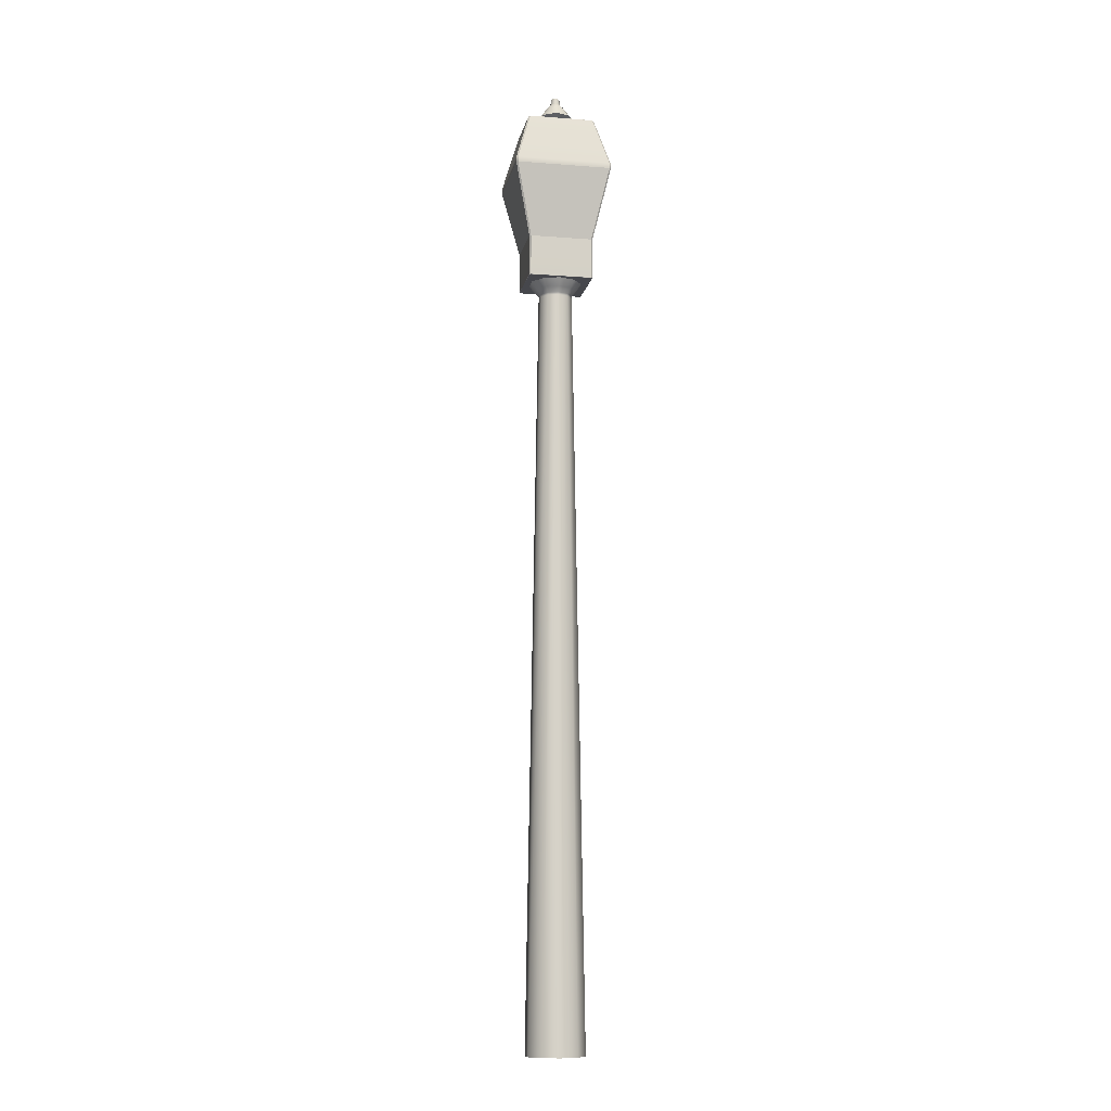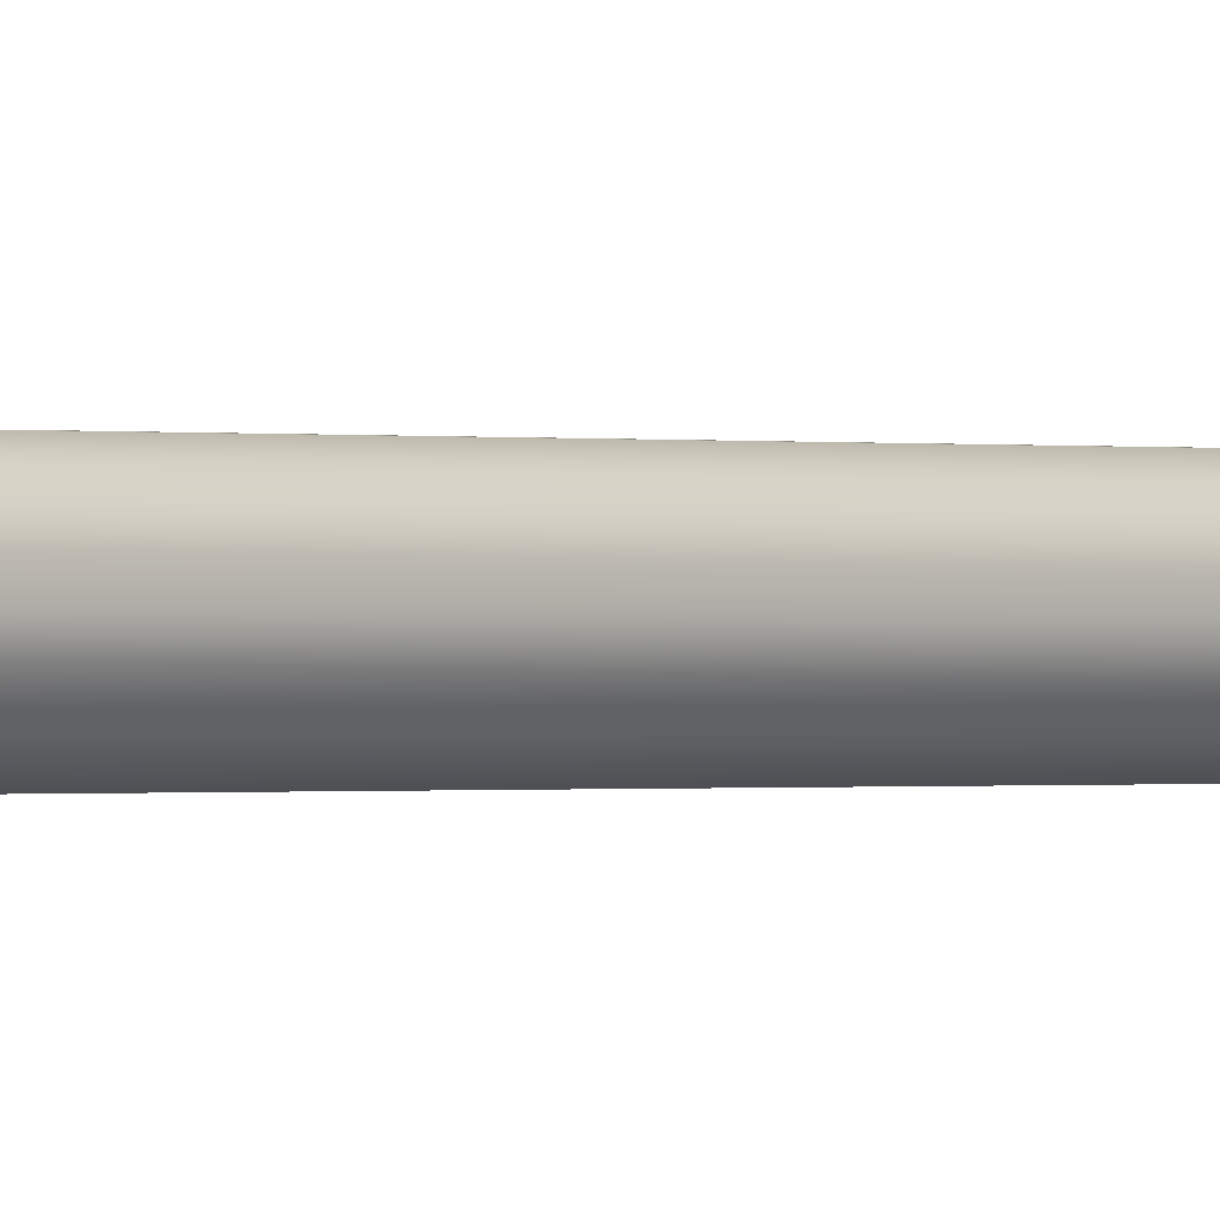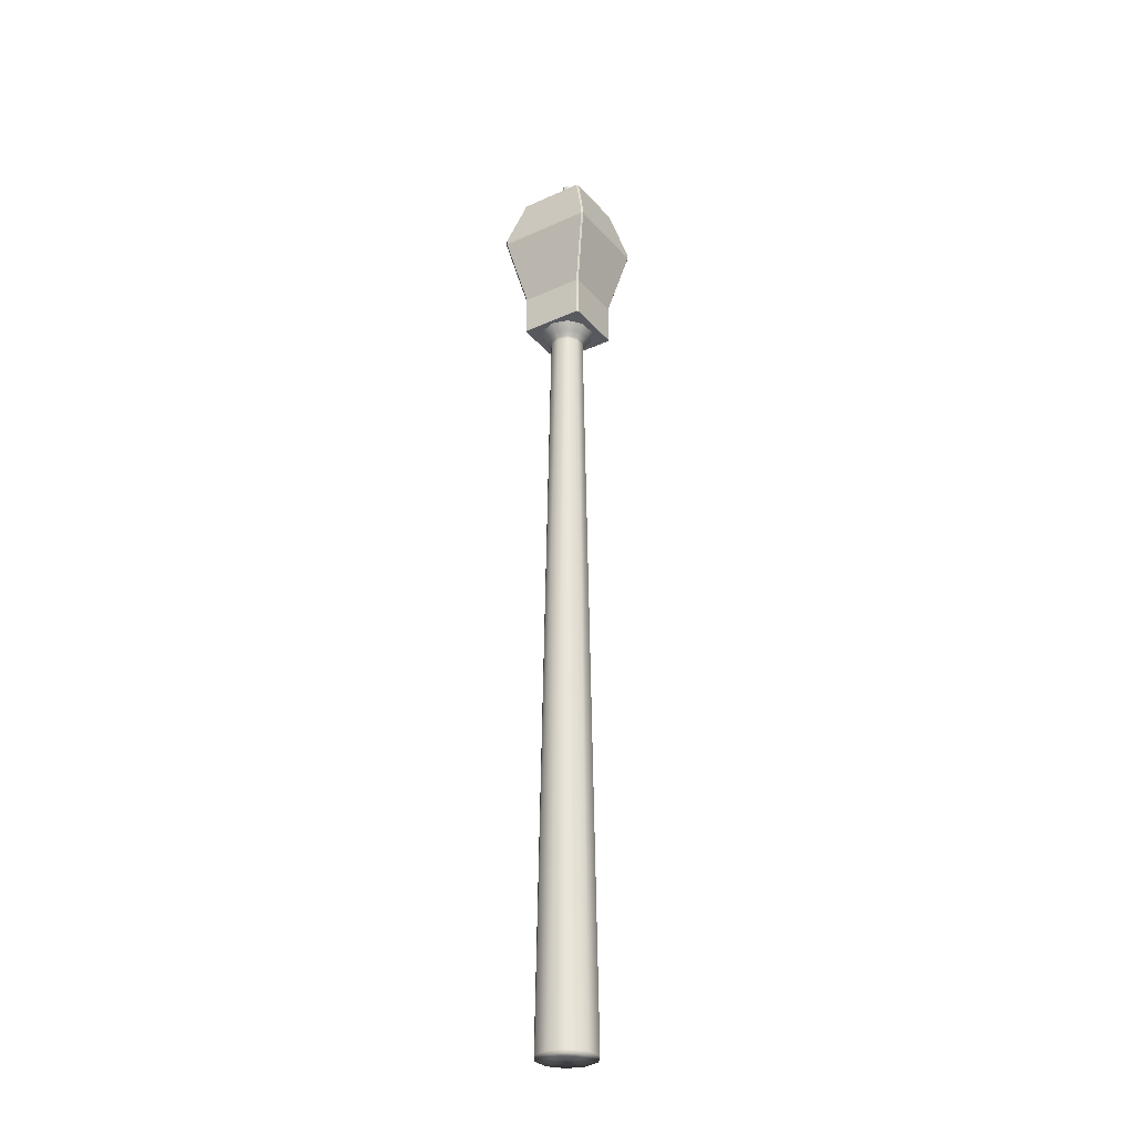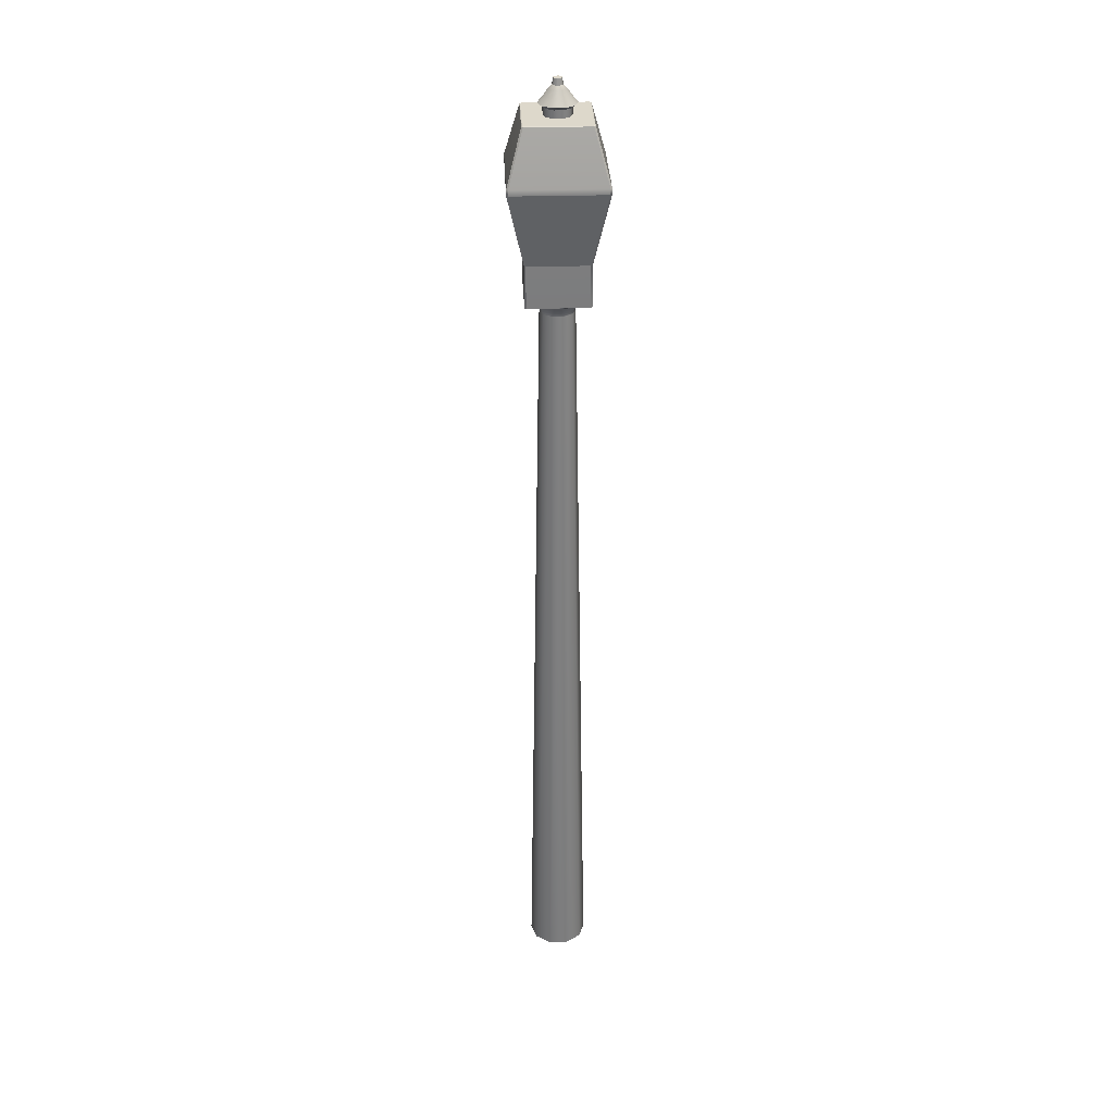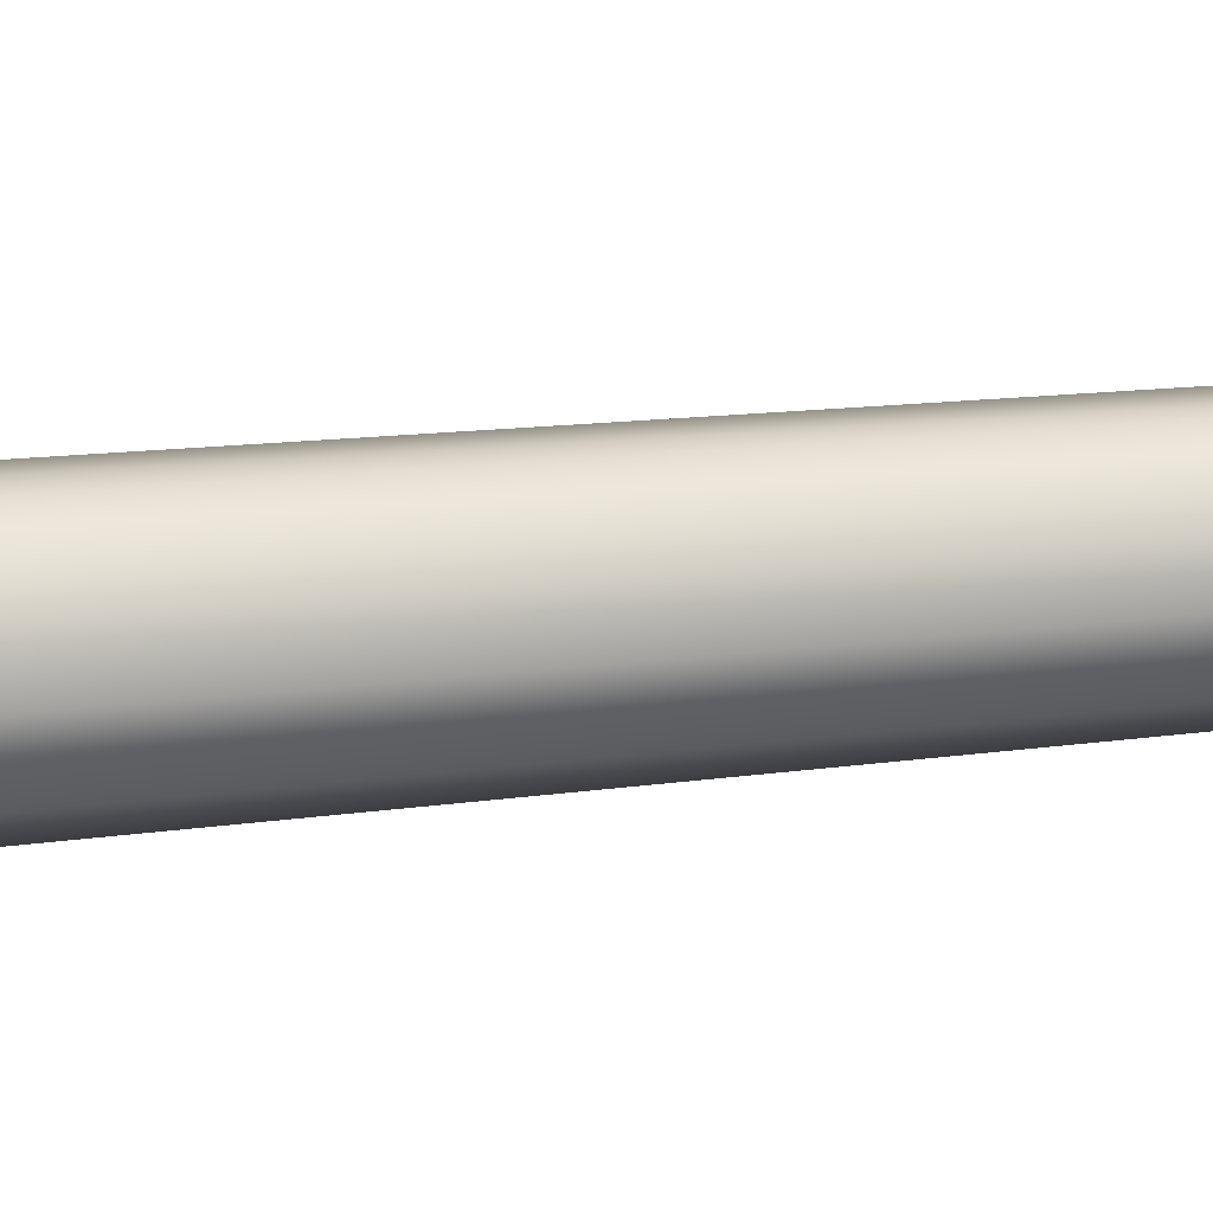
<metadata>
{"format":"obj","ext":"obj","renderer":"f3d","projection":"perspective","resolution":1024,"background":"white","views":[{"elev":-10.8,"azim":-100.9,"up":"+Y"},{"elev":0.3,"azim":121.0,"up":"+Z"},{"elev":-30.4,"azim":-56.9,"up":"+Y"},{"elev":31.1,"azim":177.6,"up":"+Y"},{"elev":54.3,"azim":84.5,"up":"+Z"}]}
</metadata>
<code>
g default
v -0.9159 10.05 0.8321
v -0.8874 10.05 0.8606
v 0.1938 10.05 0.8606
v 0.2223 10.05 0.8321
v -0.8874 10.05 -0.3424
v -0.9159 10.05 -0.3139
v 0.2223 10.05 -0.3139
v 0.1938 10.05 -0.3424
v -1.199 11.48 1.131
v -1.2 11.38 1.133
v -1.2 11.38 -0.615
v -1.199 11.48 -0.6133
v -1.172 11.38 1.161
v -1.171 11.48 1.16
v 0.4772 11.48 1.16
v 0.4787 11.38 1.161
v 0.5068 11.38 1.133
v 0.5052 11.48 1.131
v 0.5052 11.48 -0.6133
v 0.5068 11.38 -0.615
v 0.4787 11.38 -0.6432
v 0.4772 11.48 -0.6415
v -1.171 11.48 -0.6415
v -1.172 11.38 -0.6432
v -0.8877 9.294 0.8606
v -0.8857 9.289 0.8558
v 0.1941 9.294 0.8606
v 0.1921 9.289 0.8558
v -0.9159 9.294 0.8324
v -0.9111 9.289 0.8304
v 0.2223 9.294 0.8324
v 0.2175 9.289 0.8304
v -0.9159 9.294 -0.3142
v -0.9111 9.289 -0.3122
v -0.8877 9.294 -0.3424
v -0.8857 9.289 -0.3376
v 0.1941 9.294 -0.3424
v 0.1921 9.289 -0.3376
v 0.2223 9.294 -0.3142
v 0.2175 9.289 -0.3122
v -0.9404 12.42 0.8584
v -0.9283 12.42 0.8517
v -0.9404 12.42 -0.3402
v -0.9283 12.42 -0.3335
v -0.9123 12.42 0.8865
v -0.9057 12.42 0.8742
v 0.2187 12.42 0.8865
v 0.2122 12.42 0.8742
v 0.2468 12.42 0.8584
v 0.2347 12.42 0.8517
v 0.2468 12.42 -0.3402
v 0.2347 12.42 -0.3335
v 0.2187 12.42 -0.3683
v 0.2122 12.42 -0.356
v -0.9123 12.42 -0.3683
v -0.9057 12.42 -0.356
v -0.1569 12.19 0.106
v -0.2803 12.19 0.01632
v -0.4328 12.19 0.01632
v -0.5561 12.19 0.106
v -0.6033 12.19 0.251
v -0.5561 12.19 0.3961
v -0.4328 12.19 0.4857
v -0.2803 12.19 0.4857
v -0.1569 12.19 0.3961
v -0.1097 12.19 0.251
v -0.1569 12.56 0.106
v -0.2803 12.56 0.01632
v -0.4328 12.56 0.01632
v -0.5561 12.56 0.106
v -0.6033 12.56 0.251
v -0.5561 12.56 0.3961
v -0.4328 12.56 0.4857
v -0.2803 12.56 0.4857
v -0.1569 12.56 0.3961
v -0.1097 12.56 0.251
v -0.3565 12.37 0.251
v -0.0845 12.63 0.05338
v -0.2526 12.63 -0.06875
v -0.4604 12.63 -0.06875
v -0.6285 12.63 0.05338
v -0.6927 12.63 0.251
v -0.6285 12.63 0.4486
v -0.4604 12.63 0.5708
v -0.2526 12.63 0.5708
v -0.0845 12.63 0.4486
v -0.02029 12.63 0.251
v -0.1683 12.75 0.1142
v -0.2846 12.75 0.02973
v -0.4284 12.75 0.02973
v -0.5447 12.75 0.1142
v -0.5892 12.75 0.251
v -0.5447 12.75 0.3878
v -0.4284 12.75 0.4723
v -0.2846 12.75 0.4723
v -0.1683 12.75 0.3878
v -0.1238 12.75 0.251
v -0.2288 12.86 0.1582
v -0.3077 12.86 0.1009
v -0.4053 12.86 0.1009
v -0.4842 12.86 0.1582
v -0.5143 12.86 0.251
v -0.4842 12.86 0.3438
v -0.4053 12.86 0.4011
v -0.3077 12.86 0.4011
v -0.2288 12.86 0.3438
v -0.1987 12.86 0.251
v -0.2803 12.92 0.1956
v -0.3274 12.92 0.1614
v -0.3856 12.92 0.1614
v -0.4327 12.92 0.1956
v -0.4507 12.92 0.251
v -0.4327 12.92 0.3064
v -0.3856 12.92 0.3406
v -0.3274 12.92 0.3406
v -0.2803 12.92 0.3064
v -0.2623 12.92 0.251
v -0.294 13.03 0.2056
v -0.3326 13.03 0.1775
v -0.3565 13.03 0.251
v -0.3804 13.03 0.1775
v -0.419 13.03 0.2056
v -0.4338 13.03 0.251
v -0.419 13.03 0.2964
v -0.3804 13.03 0.3245
v -0.3326 13.03 0.3245
v -0.294 13.03 0.2964
v -0.2793 13.03 0.251
v 0.08309 -4.868 -0.06684
v -0.1875 -4.868 -0.2634
v -0.5219 -4.868 -0.2634
v -0.7925 -4.868 -0.06684
v -0.8958 -4.868 0.2512
v -0.7925 -4.868 0.5693
v -0.5219 -4.868 0.7659
v -0.1875 -4.868 0.7659
v 0.08309 -4.868 0.5693
v 0.1864 -4.868 0.2512
v -0.1007 9.011 0.06667
v -0.2577 9.011 -0.0474
v -0.4517 9.011 -0.04739
v -0.6087 9.011 0.06667
v -0.6687 9.011 0.2512
v -0.6087 9.011 0.4358
v -0.4517 9.011 0.5499
v -0.2577 9.011 0.5499
v -0.1007 9.011 0.4358
v -0.0407 9.011 0.2512
v -0.3547 -4.868 0.2512
v -0.1007 9.059 0.06667
v -0.2577 9.059 -0.0474
v -0.4517 9.059 -0.04739
v -0.6087 9.059 0.06667
v -0.6687 9.059 0.2512
v -0.6087 9.059 0.4358
v -0.4517 9.059 0.5499
v -0.2577 9.059 0.5499
v -0.1007 9.059 0.4358
v -0.0407 9.059 0.2512
v -0.03774 9.152 0.02095
v -0.2336 9.152 -0.1214
v -0.4758 9.152 -0.1214
v -0.6716 9.152 0.02095
v -0.7465 9.152 0.2512
v -0.6716 9.152 0.4815
v -0.4758 9.152 0.6238
v -0.2336 9.152 0.6238
v -0.03774 9.152 0.4815
v 0.03708 9.152 0.2512
v 0.02089 9.246 -0.02164
v -0.2112 9.246 -0.1903
v -0.4981 9.246 -0.1903
v -0.7303 9.246 -0.02164
v -0.8189 9.246 0.2512
v -0.7303 9.246 0.5241
v -0.4981 9.246 0.6927
v -0.2112 9.246 0.6927
v 0.02089 9.246 0.5241
v 0.1095 9.246 0.2512
v 0.06657 9.327 -0.05483
v -0.1938 9.327 -0.244
v -0.5156 9.327 -0.244
v -0.7759 9.327 -0.05483
v -0.8754 9.327 0.2512
v -0.7759 9.327 0.5573
v -0.5156 9.327 0.7464
v -0.1938 9.327 0.7464
v 0.06657 9.327 0.5573
v 0.166 9.327 0.2512
g polySurface6 polySurface1
f 2 25 27 3
f 37 35 5 8
f 4 31 39 7
f 6 33 29 1
f 47 45 14 15
f 51 49 18 19
f 55 53 22 23
f 41 43 12 9
f 29 25 2 1
f 1 2 13 10
f 27 31 4 3
f 3 4 17 16
f 5 6 11 24
f 6 5 35 33
f 7 8 21 20
f 8 7 39 37
f 9 14 45 41
f 15 18 49 47
f 19 22 53 51
f 23 12 43 55
f 9 10 13 14
f 10 9 12 11
f 11 12 23 24
f 14 13 16 15
f 15 16 17 18
f 18 17 20 19
f 19 20 21 22
f 22 21 24 23
f 30 34 36 38 40 32 28 26
f 26 25 29 30
f 25 26 28 27
f 27 28 32 31
f 30 29 33 34
f 31 32 40 39
f 34 33 35 36
f 36 35 37 38
f 38 37 39 40
f 46 48 50 52 54 56 44 42
f 42 41 45 46
f 41 42 44 43
f 43 44 56 55
f 46 45 47 48
f 48 47 49 50
f 50 49 51 52
f 52 51 53 54
f 54 53 55 56
f 57 58 68 67
f 58 59 69 68
f 59 60 70 69
f 60 61 71 70
f 61 62 72 71
f 62 63 73 72
f 63 64 74 73
f 64 65 75 74
f 65 66 76 75
f 66 57 67 76
f 58 57 77
f 59 58 77
f 60 59 77
f 61 60 77
f 62 61 77
f 63 62 77
f 64 63 77
f 65 64 77
f 66 65 77
f 57 66 77
f 118 119 120
f 119 121 120
f 121 122 120
f 122 123 120
f 123 124 120
f 124 125 120
f 125 126 120
f 126 127 120
f 127 128 120
f 128 118 120
f 67 68 79 78
f 68 69 80 79
f 69 70 81 80
f 70 71 82 81
f 71 72 83 82
f 72 73 84 83
f 73 74 85 84
f 74 75 86 85
f 75 76 87 86
f 76 67 78 87
f 78 79 89 88
f 79 80 90 89
f 80 81 91 90
f 81 82 92 91
f 82 83 93 92
f 83 84 94 93
f 84 85 95 94
f 85 86 96 95
f 86 87 97 96
f 87 78 88 97
f 88 89 99 98
f 89 90 100 99
f 90 91 101 100
f 91 92 102 101
f 92 93 103 102
f 93 94 104 103
f 94 95 105 104
f 95 96 106 105
f 96 97 107 106
f 97 88 98 107
f 98 99 109 108
f 99 100 110 109
f 100 101 111 110
f 101 102 112 111
f 102 103 113 112
f 103 104 114 113
f 104 105 115 114
f 105 106 116 115
f 106 107 117 116
f 107 98 108 117
f 108 109 119 118
f 109 110 121 119
f 110 111 122 121
f 111 112 123 122
f 112 113 124 123
f 113 114 125 124
f 114 115 126 125
f 115 116 127 126
f 116 117 128 127
f 117 108 118 128
f 129 130 140 139
f 130 131 141 140
f 131 132 142 141
f 132 133 143 142
f 133 134 144 143
f 134 135 145 144
f 135 136 146 145
f 136 137 147 146
f 137 138 148 147
f 138 129 139 148
f 130 129 149
f 131 130 149
f 132 131 149
f 133 132 149
f 134 133 149
f 135 134 149
f 136 135 149
f 137 136 149
f 138 137 149
f 129 138 149
f 139 140 151 150
f 140 141 152 151
f 141 142 153 152
f 142 143 154 153
f 143 144 155 154
f 144 145 156 155
f 145 146 157 156
f 146 147 158 157
f 147 148 159 158
f 148 139 150 159
f 150 151 161 160
f 151 152 162 161
f 152 153 163 162
f 153 154 164 163
f 154 155 165 164
f 155 156 166 165
f 156 157 167 166
f 157 158 168 167
f 158 159 169 168
f 159 150 160 169
f 160 161 171 170
f 161 162 172 171
f 162 163 173 172
f 163 164 174 173
f 164 165 175 174
f 165 166 176 175
f 166 167 177 176
f 167 168 178 177
f 168 169 179 178
f 169 160 170 179
f 170 171 181 180
f 171 172 182 181
f 172 173 183 182
f 173 174 184 183
f 174 175 185 184
f 175 176 186 185
f 176 177 187 186
f 177 178 188 187
f 178 179 189 188
f 179 170 180 189
g default
v 0.4787 11.38 1.161
v -1.172 11.38 1.161
v -0.8874 10.05 0.8606
v 0.1938 10.05 0.8606
v -1.2 11.38 1.133
v -1.2 11.38 -0.615
v -0.9159 10.05 -0.3139
v -0.9159 10.05 0.8321
v -1.172 11.38 -0.6432
v 0.4787 11.38 -0.6432
v 0.1938 10.05 -0.3424
v -0.8874 10.05 -0.3424
v 0.5068 11.38 -0.615
v 0.5068 11.38 1.133
v 0.2223 10.05 0.8321
v 0.2223 10.05 -0.3139
g polySurface7
f 190 191 192 193
f 194 195 196 197
f 198 199 200 201
f 202 203 204 205

</code>
